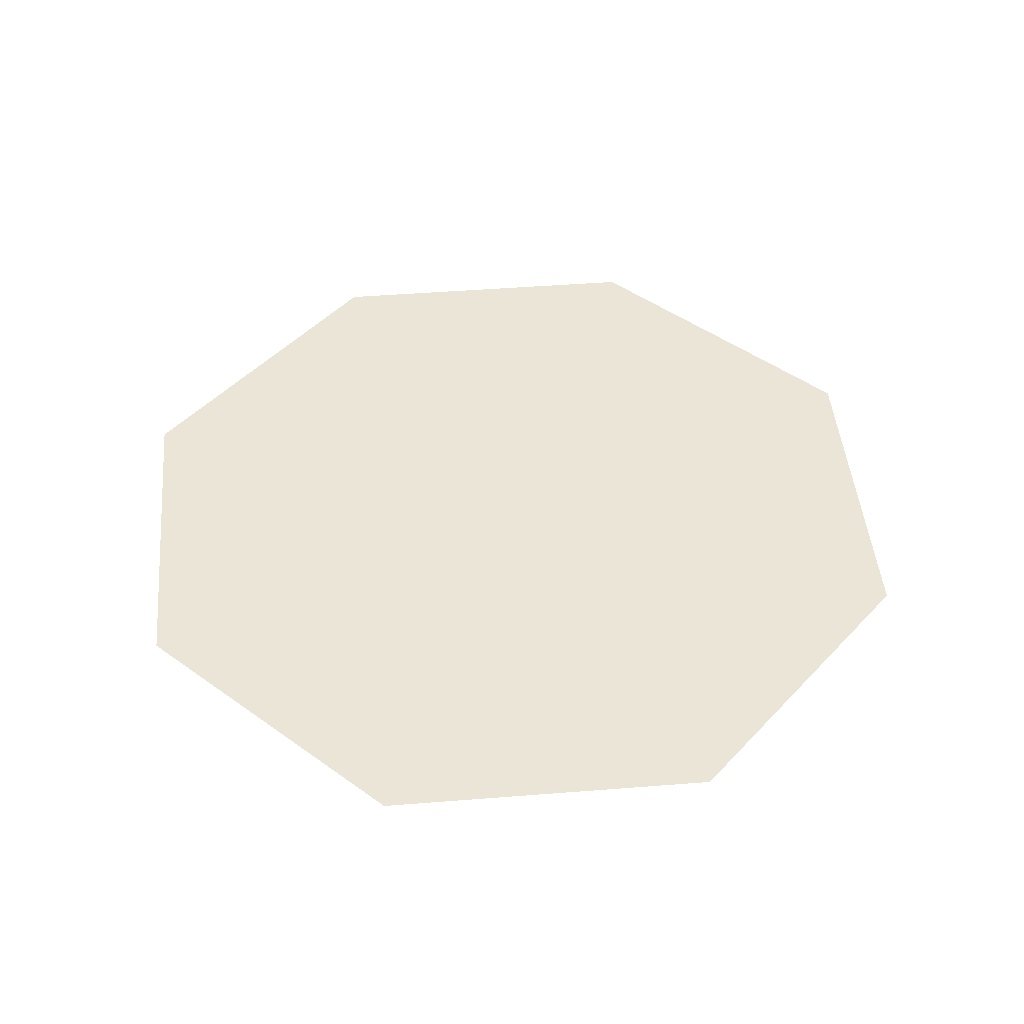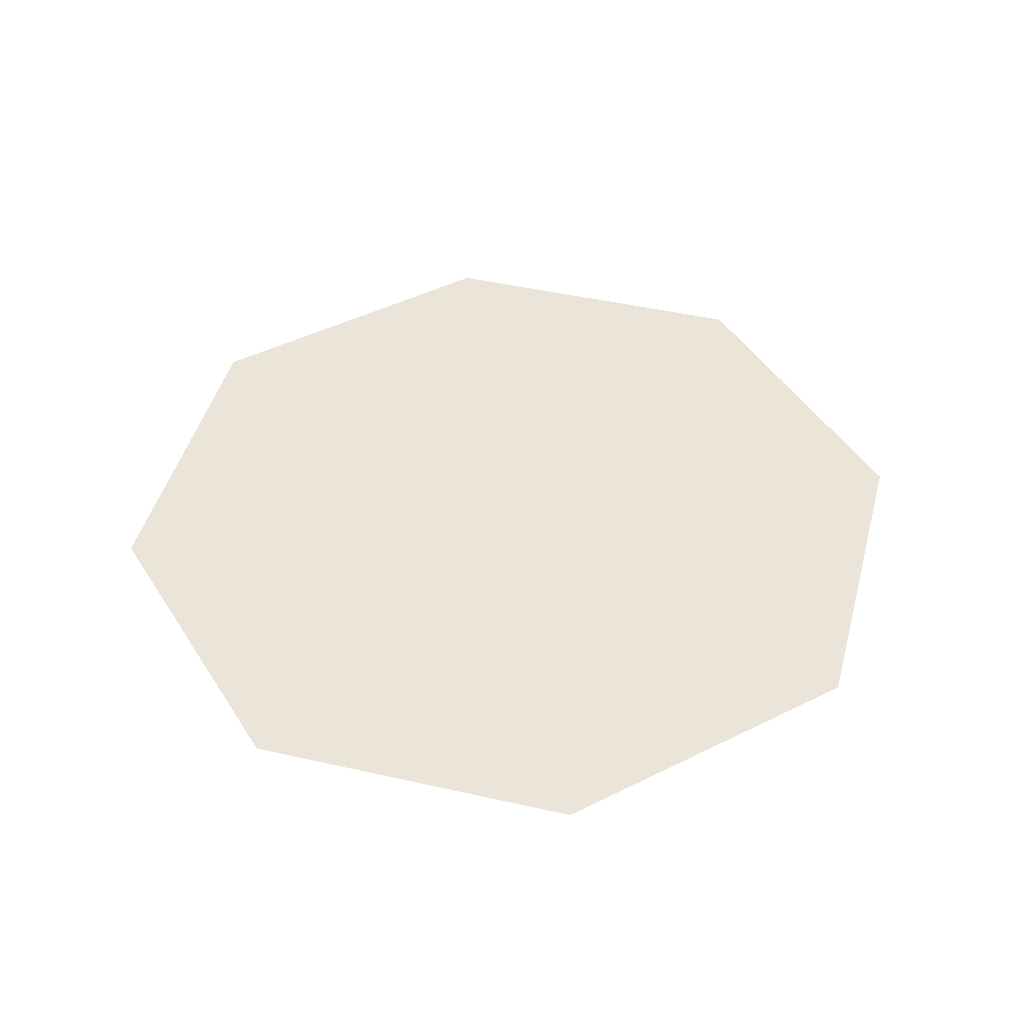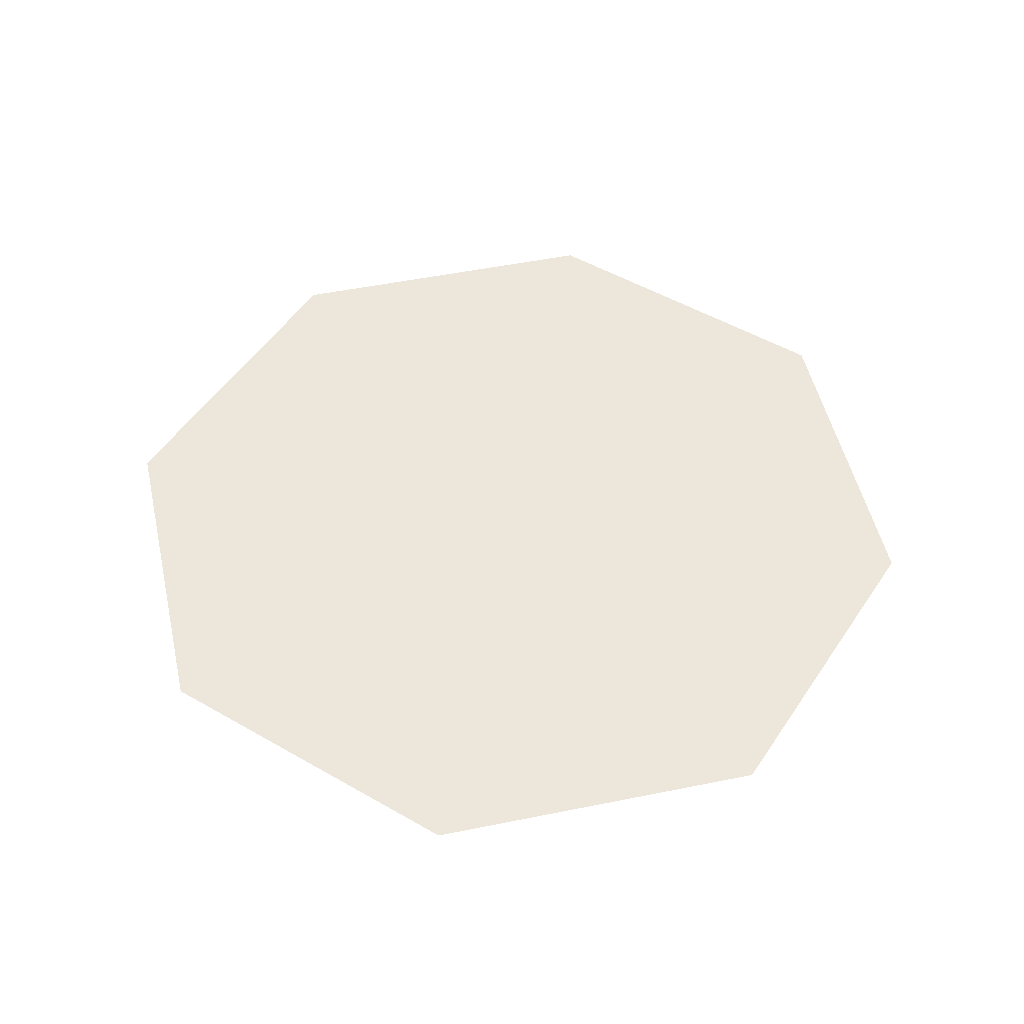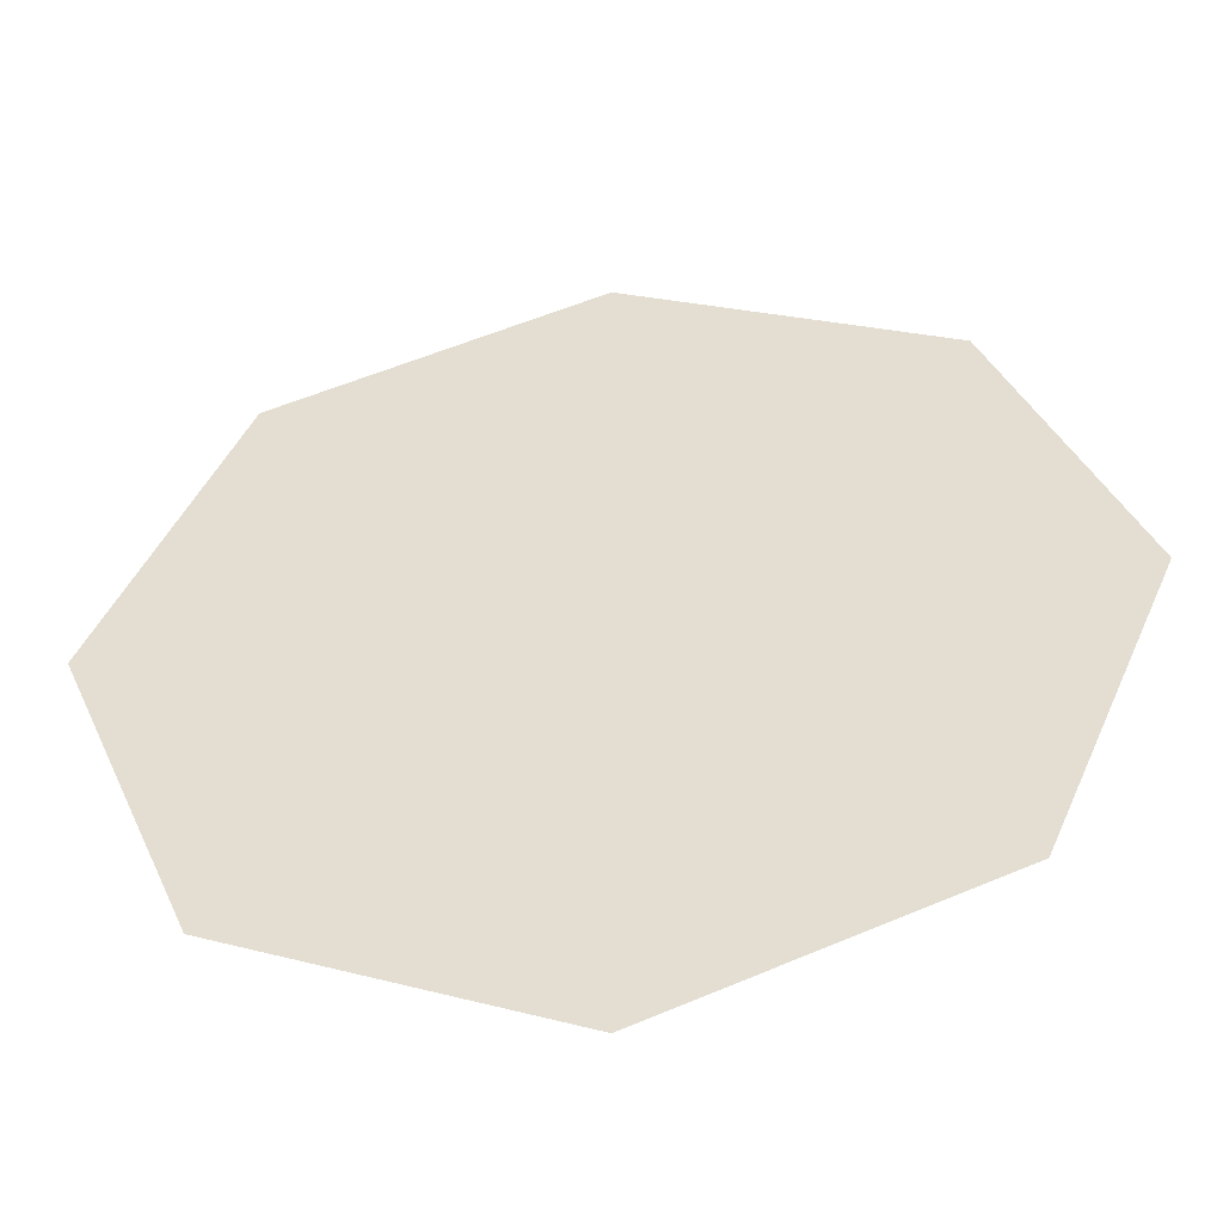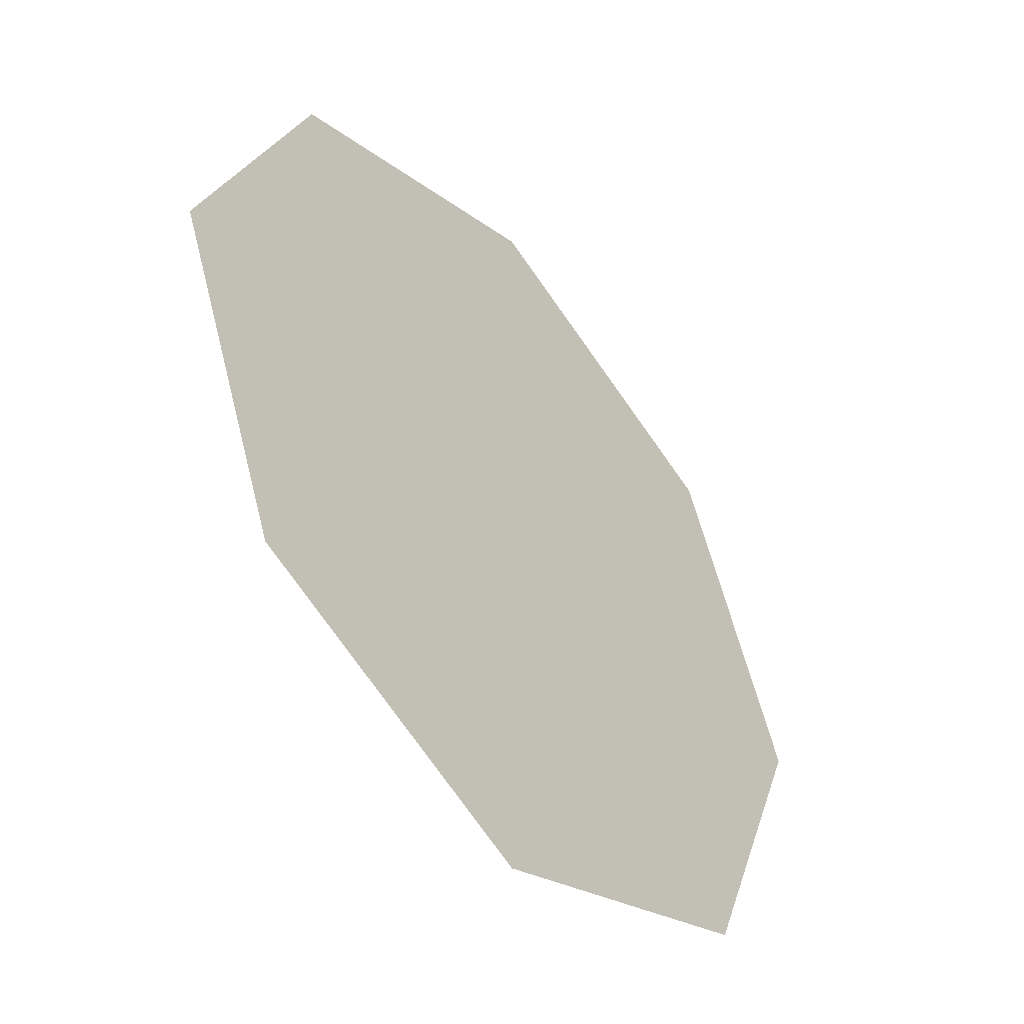
<metadata>
{"format":"obj","ext":"obj","renderer":"f3d","projection":"perspective","resolution":1024,"background":"white","views":[{"elev":45.7,"azim":-27.7,"up":"+Z"},{"elev":44.9,"azim":-52.7,"up":"+Z"},{"elev":50.3,"azim":144.9,"up":"+Z"},{"elev":-49.2,"azim":7.2,"up":"+Y"},{"elev":-48.7,"azim":128.8,"up":"+Y"}]}
</metadata>
<code>
v  1  0  0
v  0.7071  0.7071  0
v  0  1  0
v -0.7071  0.7071  0
v -1  0  0
v -0.7071 -0.7071  0
v  0 -1  0
v  0.7071 -0.7071  0
f 1 2 3
f 1 3 4
f 1 4 5
f 1 5 6
f 1 6 7
f 1 7 8
f 1 8 2

</code>
